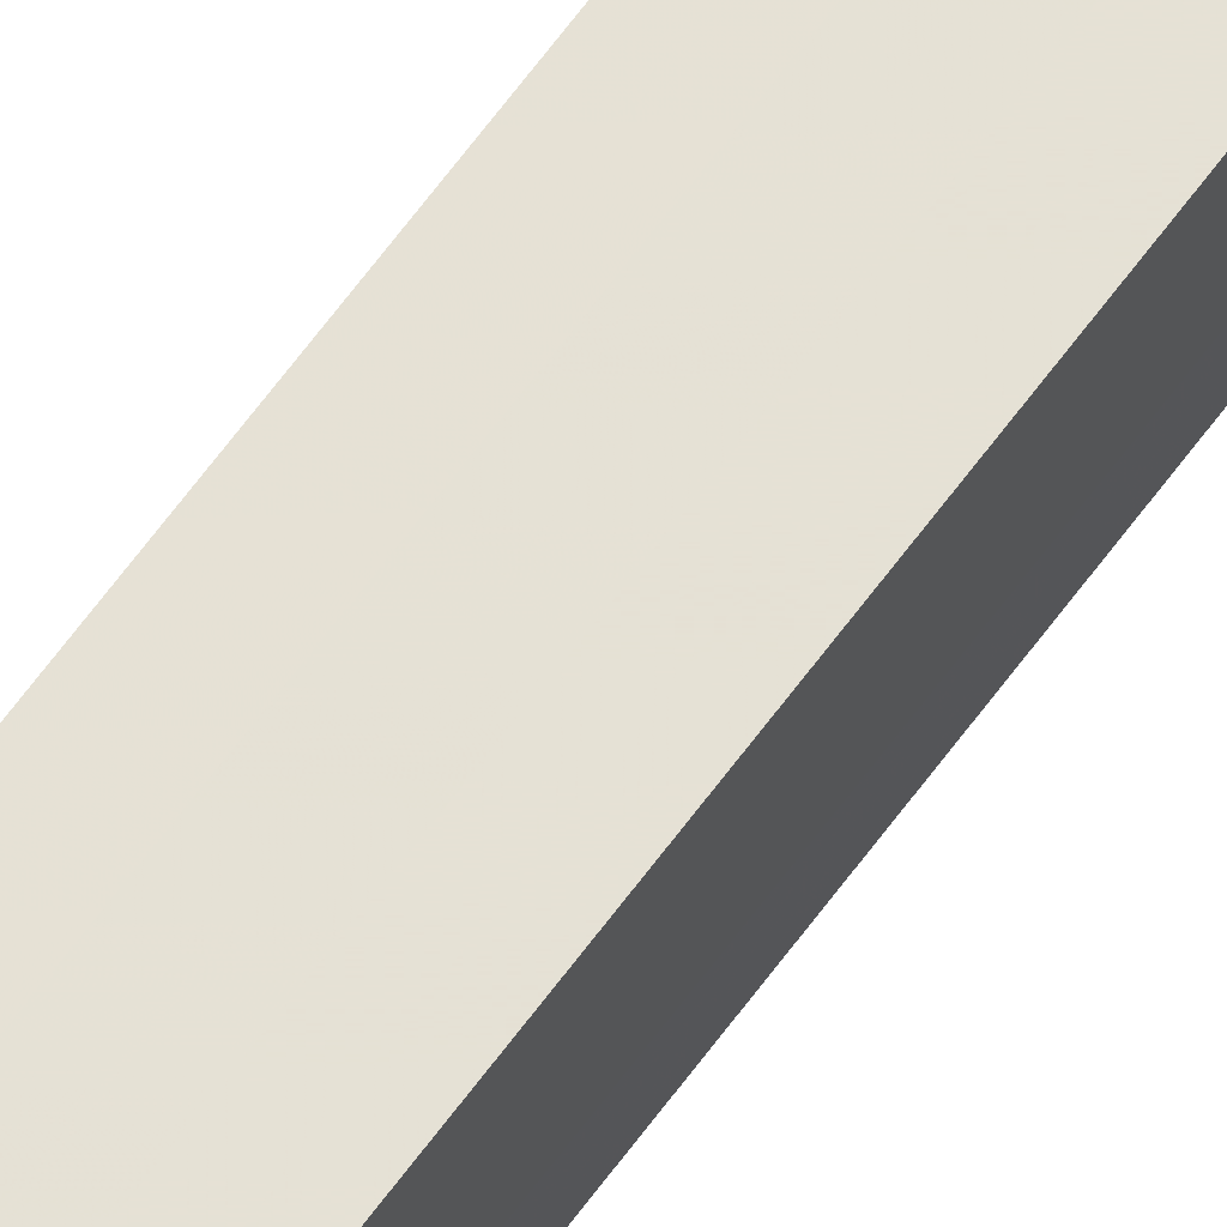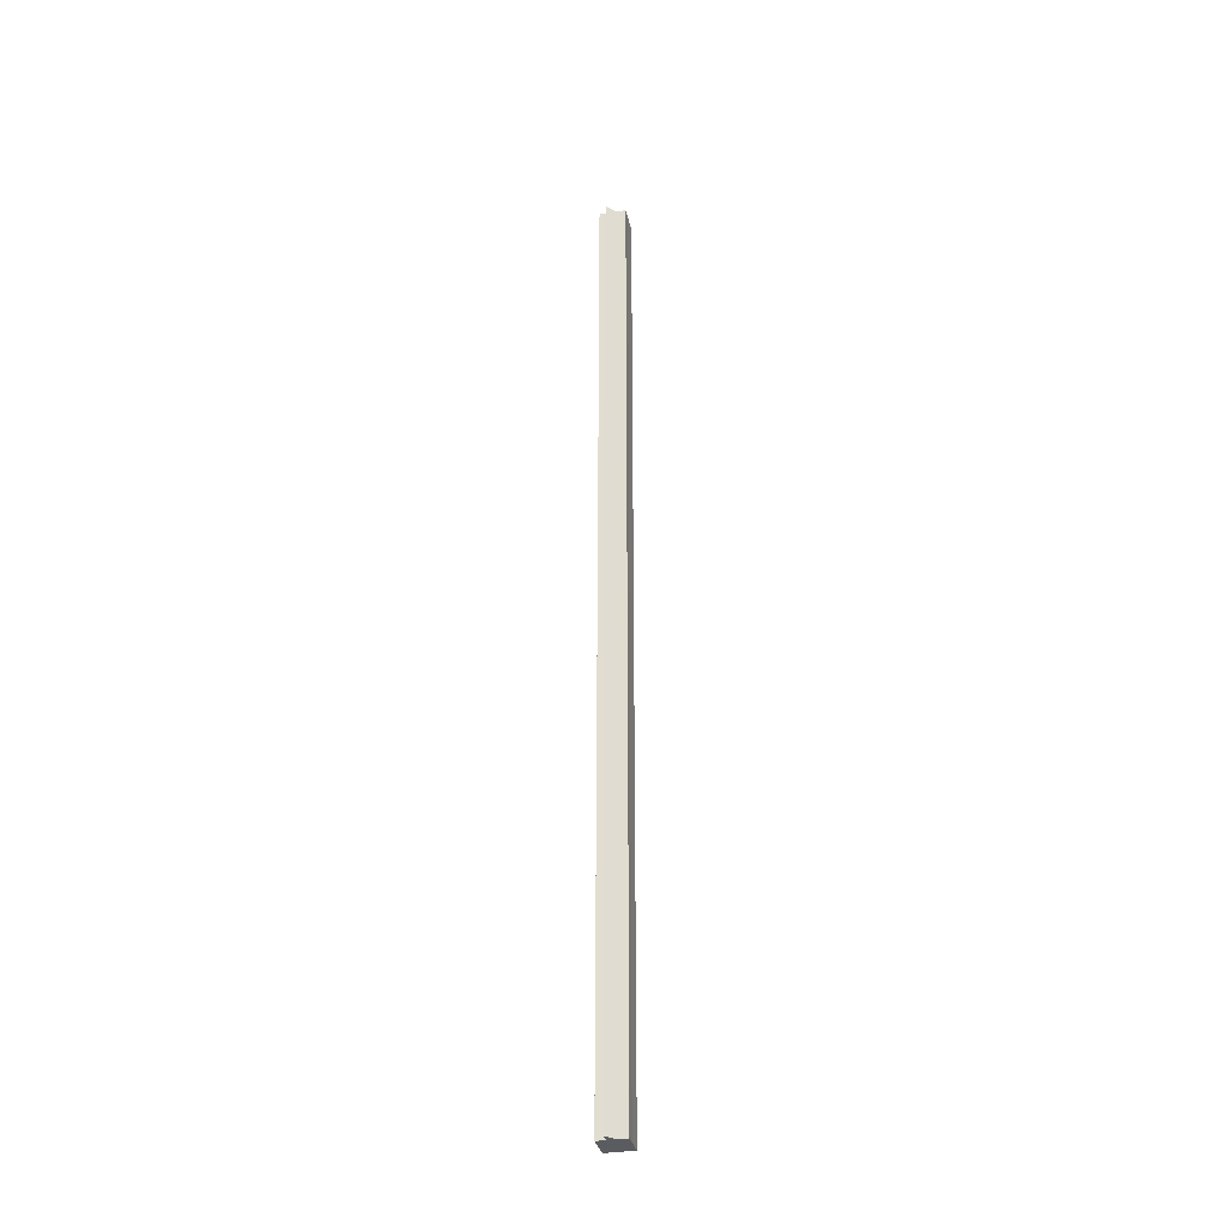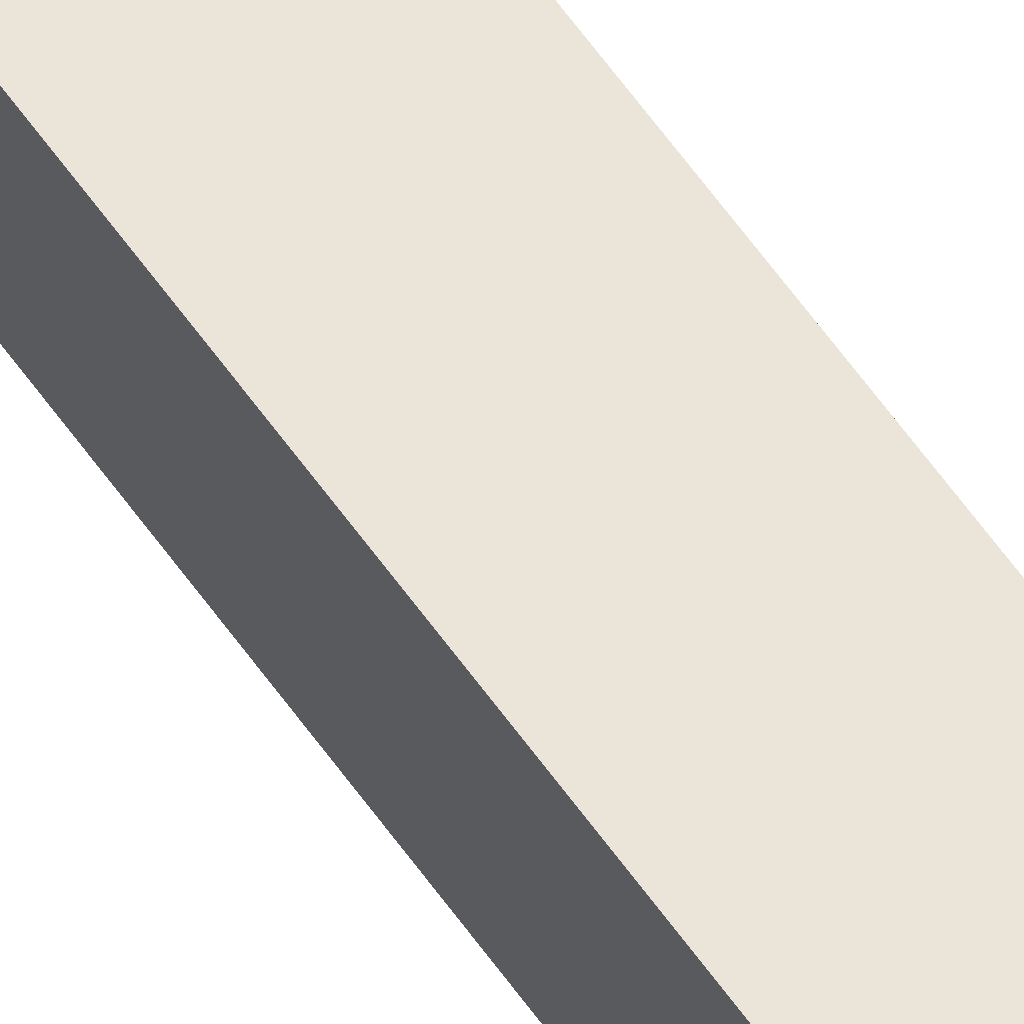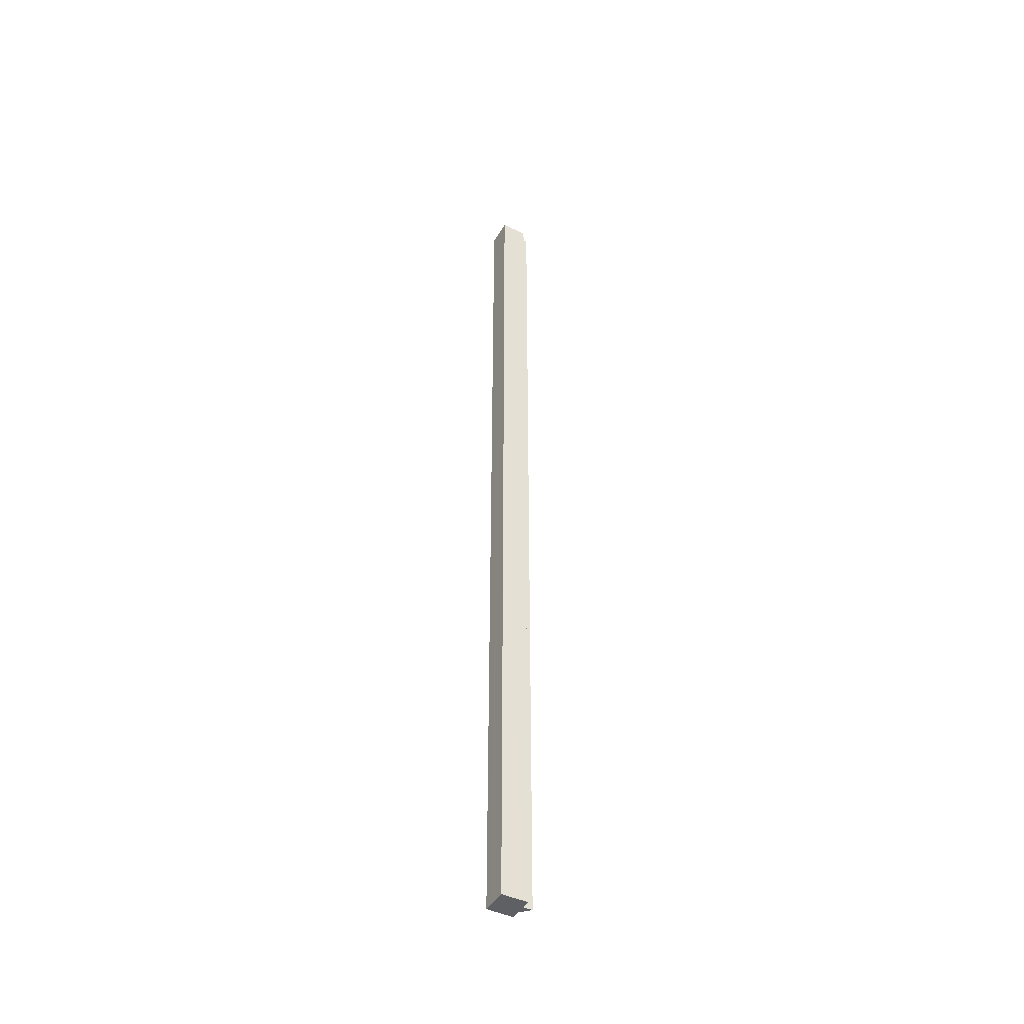
<metadata>
{"format":"obj","ext":"obj","renderer":"f3d","projection":"perspective","resolution":1024,"background":"white","views":[{"elev":64.9,"azim":-143.8,"up":"+Y"},{"elev":-33.9,"azim":12.5,"up":"+Z"},{"elev":58.9,"azim":-34.5,"up":"+Y"},{"elev":-44.7,"azim":-119.0,"up":"+Z"}]}
</metadata>
<code>
o 2852
v 2205 1884 20
v 2205 1884 20
v 2205 1884 21.07
v 2205 1884 20
v 2205 1884 21.07
v 2205 1884 20
v 2205 1884 21.07
v 2205 1884 20
v 2205 1884 21.07
v 2205 1884 20
v 2205 1884 21.07
v 2205 1884 20
v 2205 1884 21.07
v 2205 1884 20
v 2205 1884 20
v 2205 1884 20
v 2205 1884 20
v 2205 1884 20
v 2205 1884 20
v 2205 1884 20
v 2205 1884 21.07
v 2205 1884 21.07
v 2205 1884 20
v 2205 1884 21.07
v 2205 1884 20
v 2205 1884 20
v 2205 1884 20
v 2205 1884 20
v 2205 1884 20
v 2205 1884 21.07
v 2205 1884 21.07
v 2205 1884 21.07
v 2205 1884 20
v 2205 1884 20
v 2205 1884 20
v 2205 1884 20
v 2205 1884 21.07
v 2205 1884 21.07
v 2205 1884 20
v 2205 1884 20
v 2205 1884 21.07
v 2205 1884 21.07
v 2205 1884 21.07
v 2205 1884 20
v 2205 1884 21.07
v 2205 1884 20
v 2205 1884 20
v 2205 1884 20
v 2205 1884 20
v 2205 1884 21.07
v 2205 1884 20
v 2205 1884 21.07
v 2205 1884 20
v 2205 1884 20
v 2205 1884 21.07
v 2205 1884 20
v 2205 1884 21.07
v 2205 1884 20
v 2205 1884 21.07
v 2205 1884 20
v 2205 1884 21.07
v 2205 1884 20
v 2205 1884 21.07
v 2205 1884 21.07
v 2205 1884 20
v 2205 1884 20
v 2205 1884 21.07
v 2205 1884 21.07
v 2205 1884 21.07
v 2205 1884 21.07
v 2205 1884 21.07
v 2205 1884 21.07
v 2205 1884 21.07
v 2205 1884 21.07
v 2205 1884 21.07
v 2205 1884 21.07
v 2205 1884 21.07
v 2205 1884 21.07
v 2205 1884 21.07
v 2205 1884 21.07
f 1 2 3
f 2 4 5
f 6 1 7
f 7 8 9
f 9 10 11
f 11 12 13
f 14 12 15
f 14 16 12
f 14 15 17
f 14 18 16
f 14 17 19
f 14 20 18
f 21 19 22
f 14 19 23
f 24 25 21
f 14 23 26
f 27 28 24
f 28 29 30
f 31 26 32
f 14 33 20
f 14 34 33
f 14 35 34
f 14 36 35
f 37 36 38
f 39 40 37
f 41 35 42
f 43 44 41
f 45 46 43
f 47 48 45
f 48 49 50
f 49 51 52
f 53 54 55
f 54 56 57
f 56 58 59
f 55 60 61
f 61 62 63
f 63 20 64
f 65 66 67
f 68 69 70
f 68 71 69
f 68 70 72
f 68 73 71
f 68 32 73
f 68 72 74
f 68 74 75
f 68 75 76
f 68 76 77
f 68 77 78
f 68 78 79
f 68 79 80

</code>
